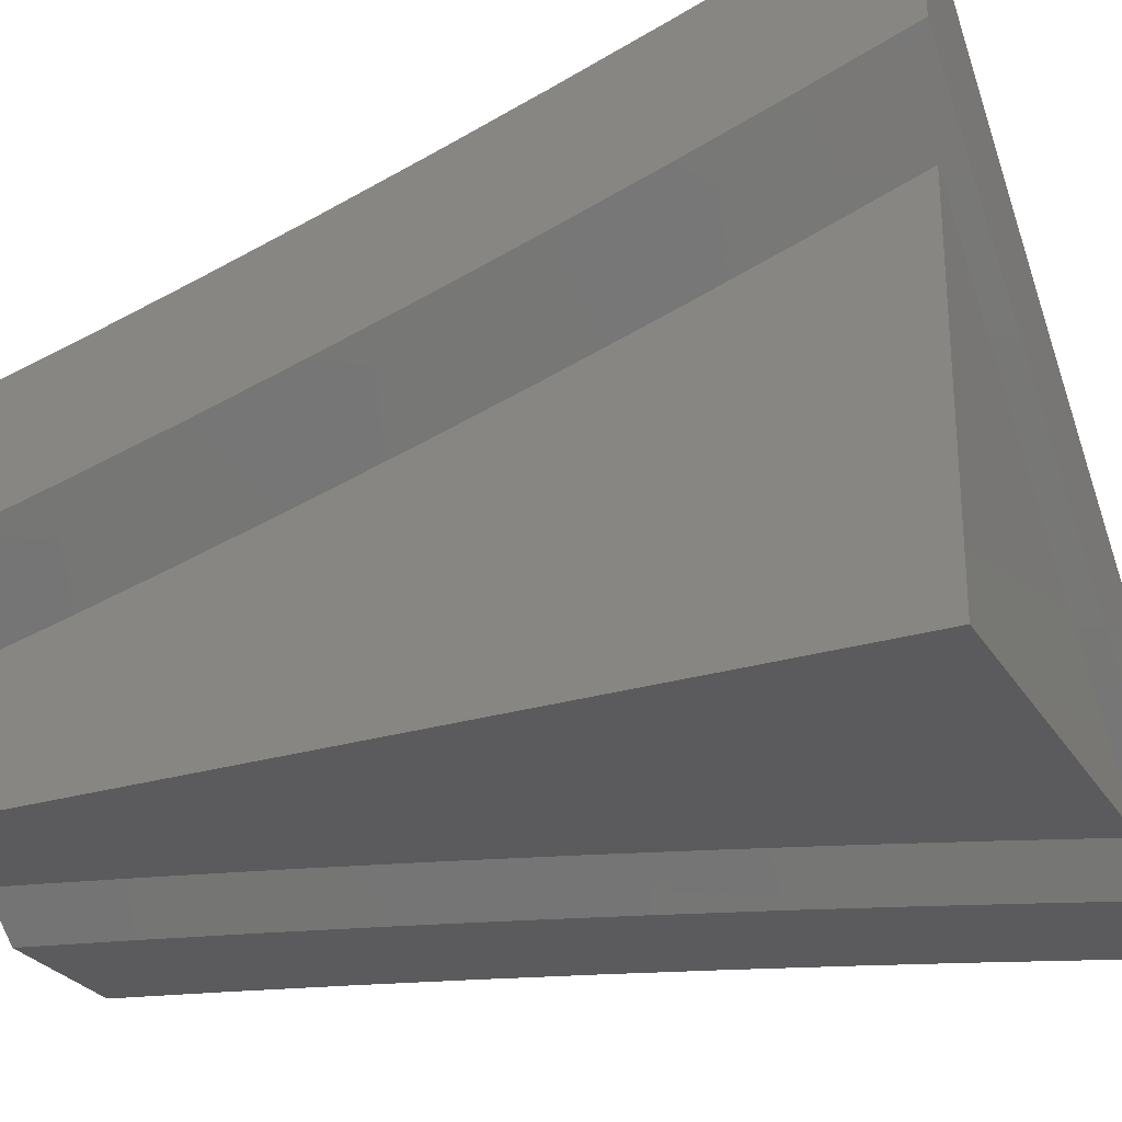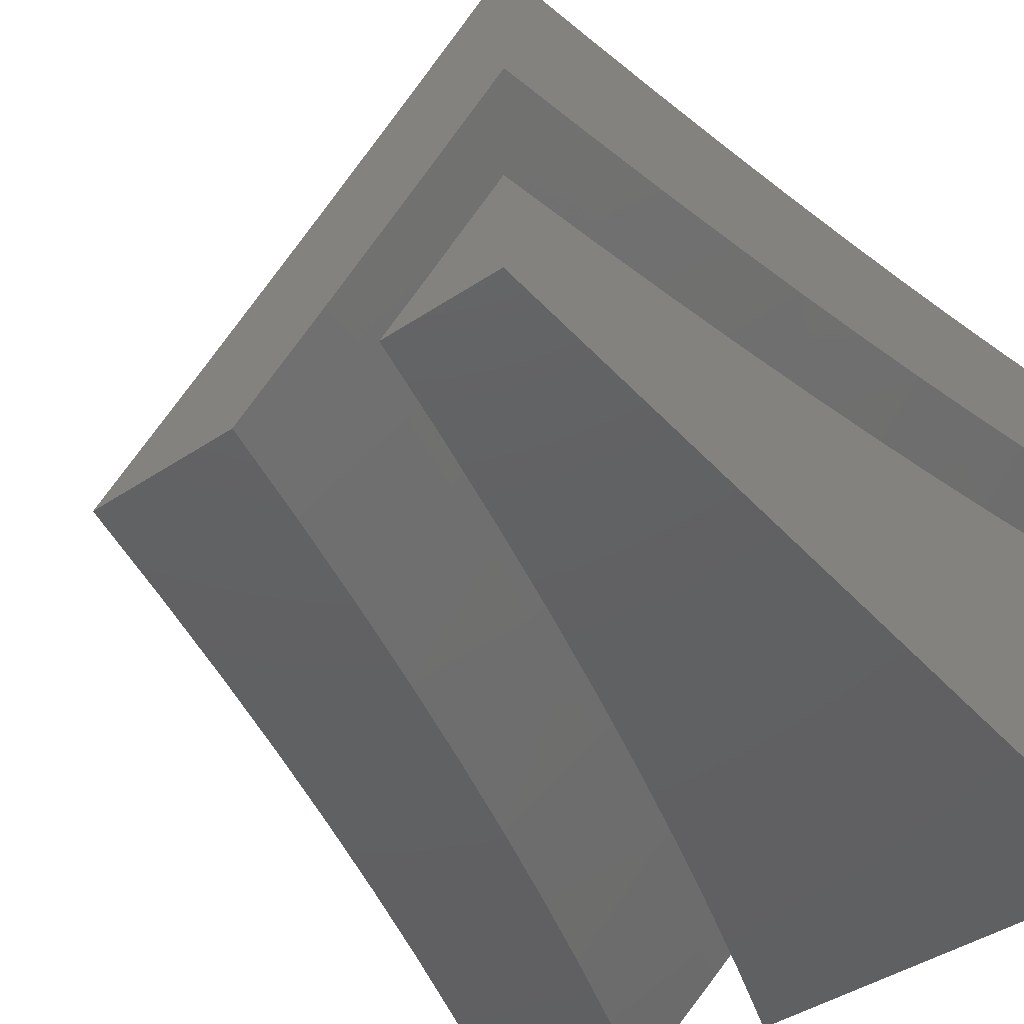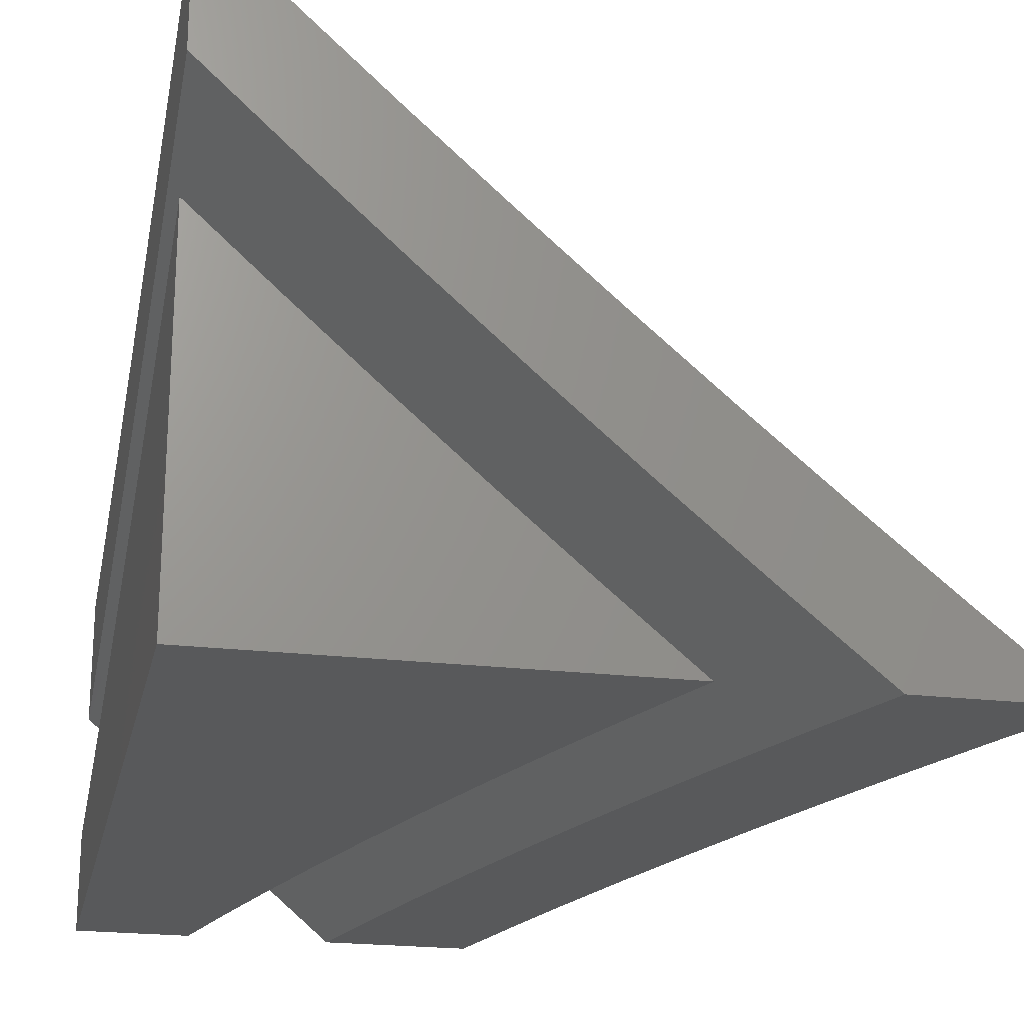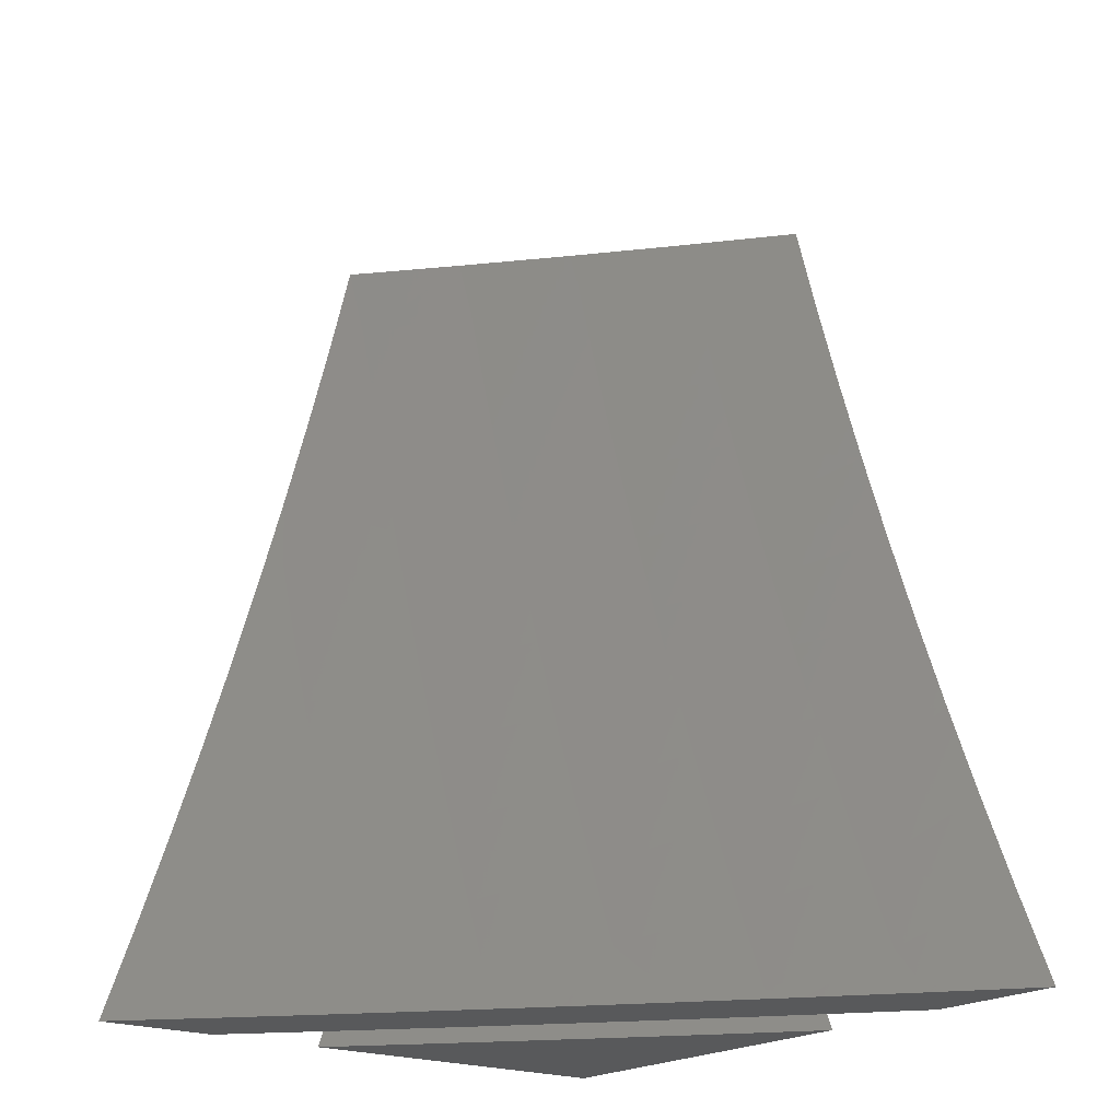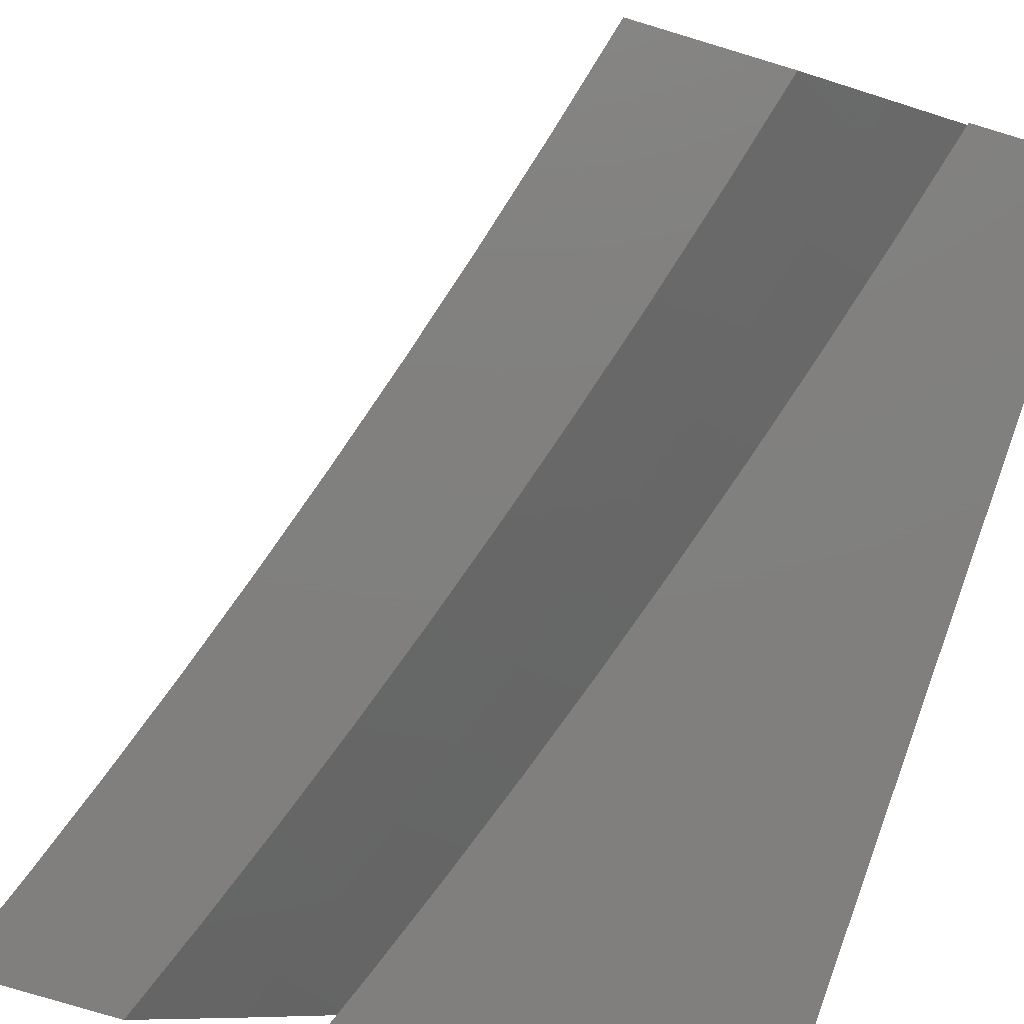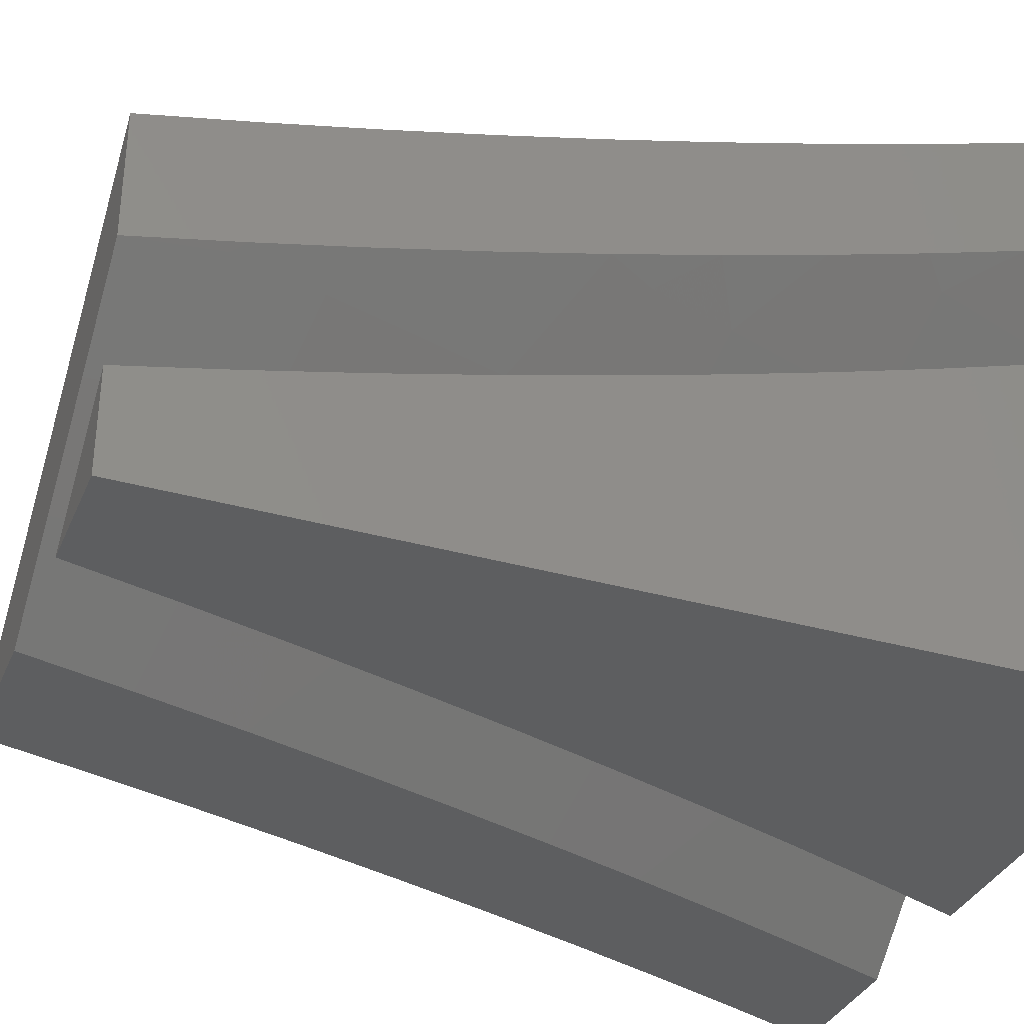
<metadata>
{"format":"stl","ext":"stl","renderer":"f3d","projection":"perspective","resolution":1024,"background":"white","views":[{"elev":-27.0,"azim":-65.0,"up":"+Z"},{"elev":-43.1,"azim":-141.6,"up":"+Z"},{"elev":-21.7,"azim":-12.0,"up":"+Z"},{"elev":-20.4,"azim":52.3,"up":"+Y"},{"elev":-79.9,"azim":163.3,"up":"+Z"},{"elev":-34.5,"azim":-110.9,"up":"+Z"}]}
</metadata>
<code>
# stl→obj: 197 verts, 386 faces
v -7.224 -3 -9
v -7.268 -2.891 -9
v -7.324 -3 -8.92
v -7.36 -2.95 -8.907
v -7.424 -3 -8.838
v -7.457 -2.989 -8.814
v -7.522 -3 -8.755
v -7.494 -2.897 -8.814
v -7.591 -2.934 -8.718
v -7.627 -2.84 -8.718
v -7.724 -2.876 -8.622
v -7.759 -2.78 -8.622
v -7.855 -2.814 -8.525
v -7.889 -2.717 -8.525
v -7.984 -2.75 -8.426
v -8 -2.671 -8.436
v -8 -2.781 -8.401
v -7.396 -2.859 -8.907
v -7.311 -2.782 -9
v -7.43 -2.767 -8.907
v -7.352 -2.672 -9
v -7.464 -2.674 -8.907
v -7.391 -2.561 -9
v -7.497 -2.582 -8.907
v -7.429 -2.45 -9
v -7.528 -2.489 -8.907
v -7.558 -2.395 -8.907
v -7.659 -2.427 -8.814
v -7.688 -2.332 -8.814
v -7.788 -2.362 -8.718
v -7.817 -2.266 -8.718
v -7.916 -2.294 -8.622
v -7.944 -2.196 -8.622
v -8 -2.225 -8.563
v -8 -2.113 -8.591
v -7.97 -2.098 -8.622
v -8 -2 -8.618
v -7.892 -2 -8.715
v -7.87 -2.071 -8.718
v -7.784 -2 -8.812
v -7.77 -2.045 -8.814
v -7.674 -2 -8.906
v -7.668 -2.018 -8.907
v -7.562 -2 -9
v -7.642 -2.113 -8.907
v -7.532 -2.113 -9
v -7.615 -2.207 -8.907
v -7.499 -2.226 -9
v -7.587 -2.302 -8.907
v -7.465 -2.338 -9
v -8 -2.337 -8.534
v -7.887 -2.392 -8.622
v -7.758 -2.459 -8.718
v -7.628 -2.522 -8.814
v -7.984 -2.422 -8.525
v -8 -2.449 -8.503
v -7.954 -2.521 -8.525
v -8 -2.56 -8.47
v -7.922 -2.619 -8.525
v -7.949 -2.848 -8.426
v -8 -2.891 -8.364
v -7.914 -2.947 -8.426
v -8 -3 -8.326
v -7.906 -3 -8.414
v -7.812 -3 -8.501
v -7.819 -2.911 -8.525
v -7.716 -3 -8.587
v -7.687 -2.971 -8.622
v -7.62 -3 -8.672
v -7.529 -2.803 -8.814
v -7.661 -2.745 -8.718
v -7.792 -2.684 -8.622
v -7.563 -2.71 -8.814
v -7.695 -2.65 -8.718
v -7.825 -2.587 -8.622
v -7.596 -2.616 -8.814
v -7.727 -2.555 -8.718
v -7.856 -2.49 -8.622
v -7.717 -2.237 -8.814
v -7.844 -2.169 -8.718
v -7.744 -2.141 -8.814
v -7.814 -2 -8.919
v -7.72 -2 -9
v -7.808 -2.049 -8.914
v -7.69 -2.113 -9
v -7.783 -2.141 -8.914
v -7.757 -2.232 -8.914
v -7.85 -2.259 -8.827
v -7.823 -2.35 -8.827
v -7.914 -2.378 -8.739
v -7.886 -2.471 -8.739
v -8 -2.448 -8.642
v -7.976 -2.499 -8.649
v -8 -2.56 -8.61
v -7.946 -2.592 -8.649
v -8 -2.67 -8.576
v -7.915 -2.685 -8.649
v -7.971 -2.809 -8.559
v -7.883 -2.778 -8.649
v -7.938 -2.902 -8.559
v -7.85 -2.87 -8.649
v -7.903 -2.995 -8.559
v -7.816 -2.962 -8.649
v -7.901 -3 -8.56
v -7.8 -3 -8.65
v -7.728 -2.928 -8.739
v -7.699 -3 -8.739
v -7.638 -2.894 -8.827
v -7.604 -2.984 -8.827
v -7.548 -2.86 -8.914
v -7.514 -2.949 -8.914
v -7.432 -2.891 -9
v -7.494 -3 -8.914
v -7.389 -3 -9
v -7.658 -2.226 -9
v -7.731 -2.323 -8.914
v -7.795 -2.442 -8.827
v -7.856 -2.563 -8.739
v -7.625 -2.338 -9
v -7.703 -2.413 -8.914
v -7.766 -2.533 -8.827
v -7.826 -2.655 -8.739
v -7.589 -2.45 -9
v -7.674 -2.503 -8.914
v -7.735 -2.624 -8.827
v -7.794 -2.746 -8.739
v -7.553 -2.561 -9
v -7.644 -2.593 -8.914
v -7.704 -2.715 -8.827
v -7.761 -2.837 -8.739
v -7.613 -2.683 -8.914
v -7.514 -2.672 -9
v -7.581 -2.772 -8.914
v -7.474 -2.782 -9
v -7.597 -3 -8.827
v -8 -3 -8.468
v -8 -2.891 -8.505
v -8 -2.781 -8.542
v -8 -2.337 -8.672
v -7.942 -2.285 -8.739
v -7.876 -2.166 -8.827
v -8 -2.225 -8.701
v -7.968 -2.192 -8.739
v -7.901 -2.074 -8.827
v -7.908 -2 -8.838
v -8 -2.113 -8.729
v -7.993 -2.098 -8.739
v -8 -2 -8.755
v -7.672 -2.805 -8.827
v -7.876 -2 -9
v -7.846 -2.113 -9
v -8 -2 -9
v -7.815 -2.226 -9
v -8 -3 -9
v -7.782 -2.338 -9
v -7.748 -2.45 -9
v -7.712 -2.561 -9
v -7.674 -2.671 -9
v -7.635 -2.782 -9
v -7.594 -2.891 -9
v -7.552 -3 -9
v -7.643 -3 -8.924
v -7.733 -3 -8.846
v -7.823 -3 -8.768
v -7.912 -3 -8.689
v -8 -3 -8.609
v -8 -2.891 -8.646
v -8 -2.781 -8.681
v -8 -2.67 -8.715
v -8 -2.56 -8.748
v -8 -2.448 -8.78
v -8 -2.337 -8.81
v -8 -2.225 -8.838
v -8 -2.113 -8.865
v -8 -2 -8.891
v -7.959 -2 -8.928
v -7.917 -2 -8.964
v -7.687 -2.946 -8.904
v -7.785 -2.984 -8.807
v -7.82 -2.89 -8.807
v -7.918 -2.926 -8.708
v -7.953 -2.83 -8.708
v -7.987 -2.733 -8.708
v -7.888 -2.699 -8.807
v -7.92 -2.604 -8.807
v -7.789 -2.665 -8.904
v -7.82 -2.571 -8.904
v -7.722 -2.853 -8.904
v -7.756 -2.759 -8.904
v -7.88 -2.381 -8.904
v -7.851 -2.476 -8.904
v -7.951 -2.508 -8.807
v -7.909 -2.285 -8.904
v -7.936 -2.189 -8.904
v -7.962 -2.093 -8.904
v -7.981 -2.411 -8.807
v -7.855 -2.795 -8.807
f 1 2 3
f 3 2 4
f 3 4 5
f 5 4 6
f 5 6 7
f 7 6 8
f 7 8 9
f 9 8 10
f 9 10 11
f 11 10 12
f 11 12 13
f 13 12 14
f 13 14 15
f 15 14 16
f 15 16 17
f 4 2 18
f 18 2 19
f 18 19 20
f 20 19 21
f 20 21 22
f 22 21 23
f 22 23 24
f 24 23 25
f 24 25 26
f 26 25 27
f 26 27 28
f 28 27 29
f 28 29 30
f 30 29 31
f 30 31 32
f 32 31 33
f 32 33 34
f 34 33 35
f 35 33 36
f 35 36 37
f 37 36 38
f 38 36 39
f 38 39 40
f 40 39 41
f 40 41 42
f 42 41 43
f 42 43 44
f 44 43 45
f 44 45 46
f 46 45 47
f 46 47 48
f 48 47 49
f 48 49 50
f 50 49 27
f 50 27 25
f 34 51 32
f 32 51 52
f 32 52 30
f 30 52 53
f 30 53 28
f 28 53 54
f 28 54 26
f 26 54 24
f 52 51 55
f 55 51 56
f 55 56 57
f 57 56 58
f 57 58 59
f 59 58 16
f 59 16 14
f 15 17 60
f 60 17 61
f 60 61 62
f 62 61 63
f 62 63 64
f 64 65 62
f 62 65 66
f 62 66 60
f 60 66 13
f 60 13 15
f 65 67 66
f 66 67 11
f 66 11 13
f 11 67 68
f 68 67 69
f 68 69 9
f 9 69 7
f 8 6 4
f 4 18 8
f 8 18 70
f 8 70 10
f 10 70 71
f 10 71 12
f 12 71 72
f 12 72 14
f 14 72 59
f 11 68 9
f 18 20 70
f 70 20 73
f 70 73 71
f 71 73 74
f 71 74 72
f 72 74 75
f 72 75 59
f 59 75 57
f 20 22 73
f 73 22 76
f 73 76 74
f 74 76 77
f 74 77 75
f 75 77 78
f 75 78 57
f 57 78 55
f 22 24 76
f 76 24 54
f 76 54 77
f 77 54 53
f 77 53 78
f 78 53 52
f 78 52 55
f 27 49 29
f 29 49 79
f 29 79 31
f 31 79 80
f 31 80 33
f 33 80 36
f 49 47 79
f 79 47 81
f 79 81 80
f 80 81 39
f 80 39 36
f 47 45 81
f 81 45 41
f 81 41 39
f 43 41 45
f 82 83 84
f 84 83 85
f 84 85 86
f 86 85 87
f 86 87 88
f 88 87 89
f 88 89 90
f 90 89 91
f 90 91 92
f 92 91 93
f 92 93 94
f 94 93 95
f 94 95 96
f 96 95 97
f 96 97 98
f 98 97 99
f 98 99 100
f 100 99 101
f 100 101 102
f 102 101 103
f 102 103 104
f 104 103 105
f 105 103 106
f 105 106 107
f 107 106 108
f 107 108 109
f 109 108 110
f 109 110 111
f 111 110 112
f 111 112 113
f 113 112 114
f 85 115 87
f 87 115 116
f 87 116 89
f 89 116 117
f 89 117 91
f 91 117 118
f 91 118 95
f 95 118 97
f 115 119 116
f 116 119 120
f 116 120 117
f 117 120 121
f 117 121 118
f 118 121 122
f 118 122 97
f 97 122 99
f 119 123 120
f 120 123 124
f 120 124 121
f 121 124 125
f 121 125 122
f 122 125 126
f 122 126 99
f 99 126 101
f 123 127 124
f 124 127 128
f 124 128 125
f 125 128 129
f 125 129 126
f 126 129 130
f 126 130 101
f 101 130 103
f 128 127 131
f 131 127 132
f 131 132 133
f 133 132 134
f 133 134 110
f 110 134 112
f 113 135 111
f 111 135 109
f 135 107 109
f 104 136 102
f 102 136 100
f 136 137 100
f 100 137 98
f 137 138 98
f 98 138 96
f 92 139 90
f 90 139 140
f 90 140 88
f 88 140 141
f 88 141 86
f 86 141 84
f 139 142 140
f 140 142 143
f 140 143 141
f 141 143 144
f 141 144 84
f 84 144 145
f 84 145 82
f 142 146 143
f 143 146 147
f 143 147 144
f 144 147 148
f 144 148 145
f 146 148 147
f 95 93 91
f 133 149 131
f 131 149 129
f 131 129 128
f 129 149 130
f 130 149 106
f 130 106 103
f 110 108 133
f 133 108 149
f 108 106 149
f 37 38 148
f 148 38 145
f 145 38 40
f 145 40 82
f 82 40 42
f 82 42 83
f 83 42 44
f 46 115 44
f 44 115 85
f 44 85 83
f 115 46 119
f 119 46 48
f 119 48 123
f 123 48 50
f 123 50 127
f 127 50 25
f 127 25 132
f 132 25 23
f 132 23 134
f 134 23 21
f 134 21 112
f 112 21 19
f 112 19 114
f 114 19 2
f 114 2 1
f 1 3 114
f 114 3 113
f 113 3 5
f 113 5 135
f 135 5 7
f 135 7 107
f 107 7 69
f 107 69 67
f 107 67 105
f 105 67 65
f 105 65 104
f 104 65 64
f 104 64 136
f 136 64 63
f 63 61 136
f 136 61 17
f 136 17 137
f 137 17 16
f 137 16 138
f 138 16 58
f 138 58 96
f 96 58 56
f 96 56 94
f 94 56 51
f 94 51 92
f 92 51 34
f 92 34 139
f 139 34 35
f 139 35 142
f 142 35 37
f 142 37 146
f 146 37 148
f 150 151 152
f 152 151 153
f 152 153 154
f 154 153 155
f 154 155 156
f 156 157 154
f 154 157 158
f 154 158 159
f 159 160 154
f 154 160 161
f 161 162 154
f 154 162 163
f 154 163 164
f 164 165 154
f 154 165 166
f 166 167 154
f 154 167 168
f 154 168 169
f 169 170 154
f 154 170 171
f 154 171 172
f 172 173 154
f 154 173 152
f 152 173 174
f 152 174 175
f 175 176 152
f 152 176 177
f 152 177 150
f 161 160 162
f 162 160 178
f 162 178 163
f 163 178 179
f 163 179 164
f 164 179 180
f 164 180 181
f 181 180 182
f 181 182 167
f 167 182 168
f 168 182 183
f 168 183 169
f 169 183 184
f 169 184 185
f 185 184 186
f 185 186 187
f 187 186 157
f 187 157 156
f 178 160 188
f 188 160 159
f 188 159 189
f 189 159 158
f 189 158 186
f 186 158 157
f 155 190 156
f 156 190 191
f 156 191 187
f 187 191 192
f 187 192 185
f 185 192 170
f 185 170 169
f 190 155 193
f 193 155 153
f 193 153 194
f 194 153 151
f 194 151 195
f 195 151 150
f 195 150 177
f 177 176 195
f 195 176 175
f 195 175 174
f 195 174 194
f 194 174 173
f 194 173 193
f 193 173 172
f 193 172 190
f 190 172 196
f 190 196 191
f 191 196 192
f 172 171 196
f 196 171 192
f 171 170 192
f 167 166 181
f 181 166 165
f 181 165 164
f 180 179 178
f 178 188 180
f 180 188 197
f 180 197 182
f 182 197 183
f 188 189 197
f 197 189 184
f 197 184 183
f 186 184 189

</code>
